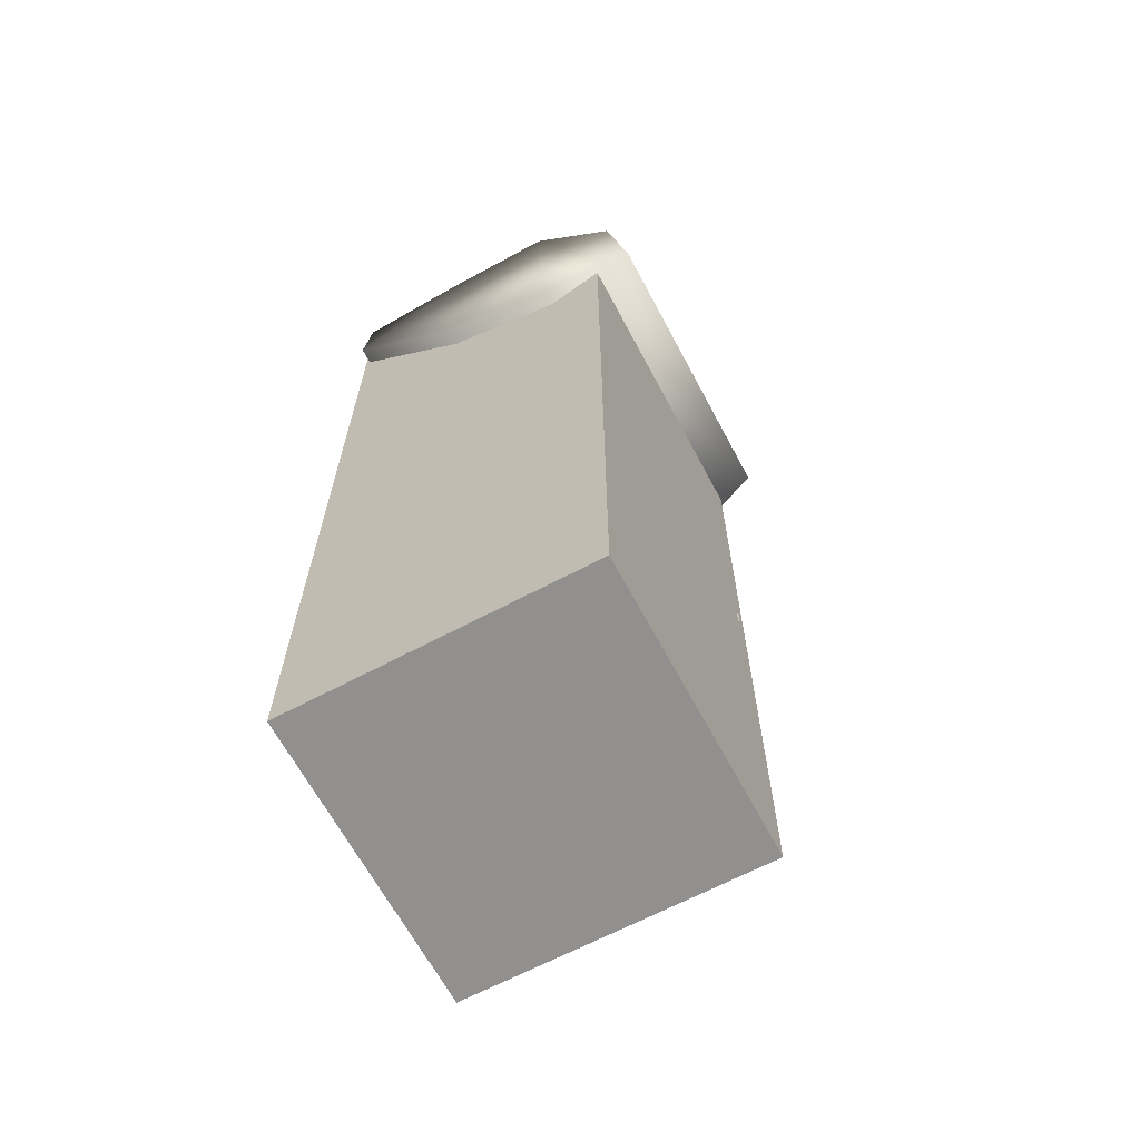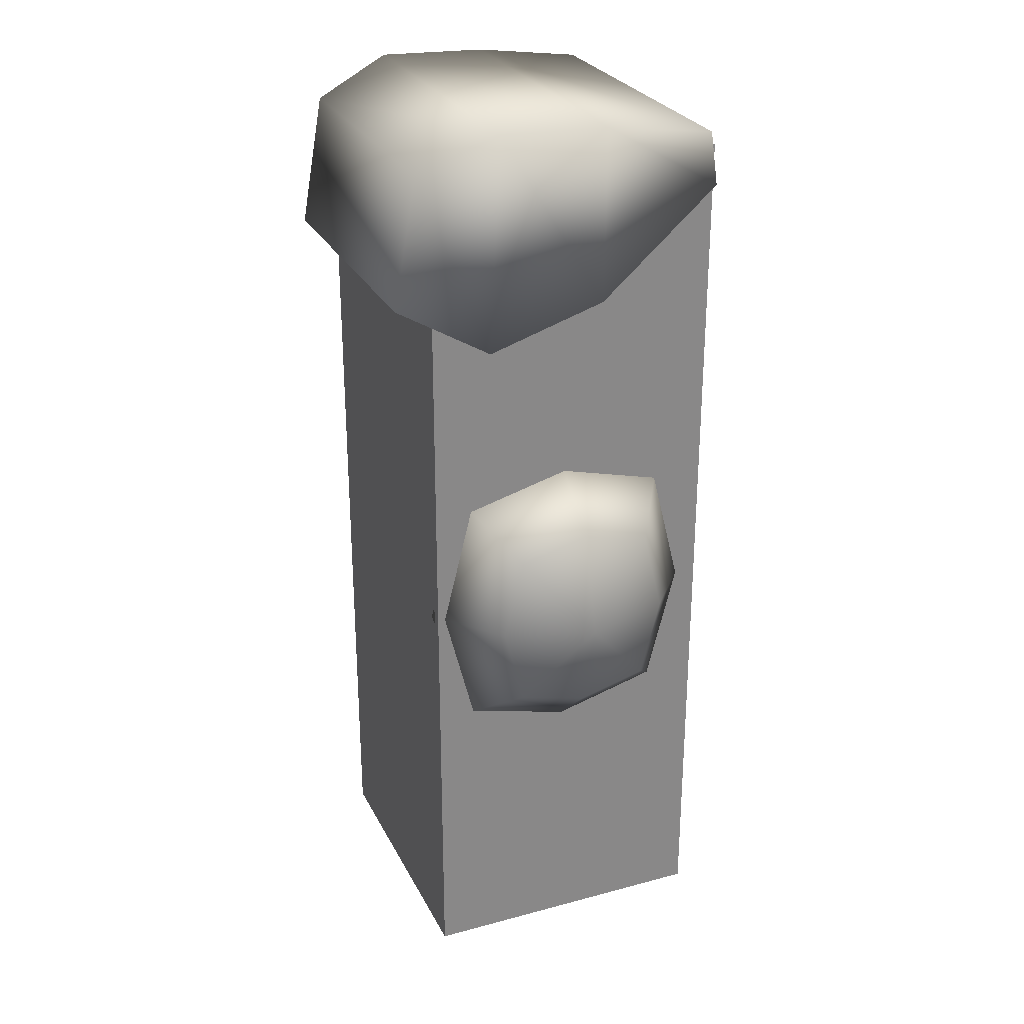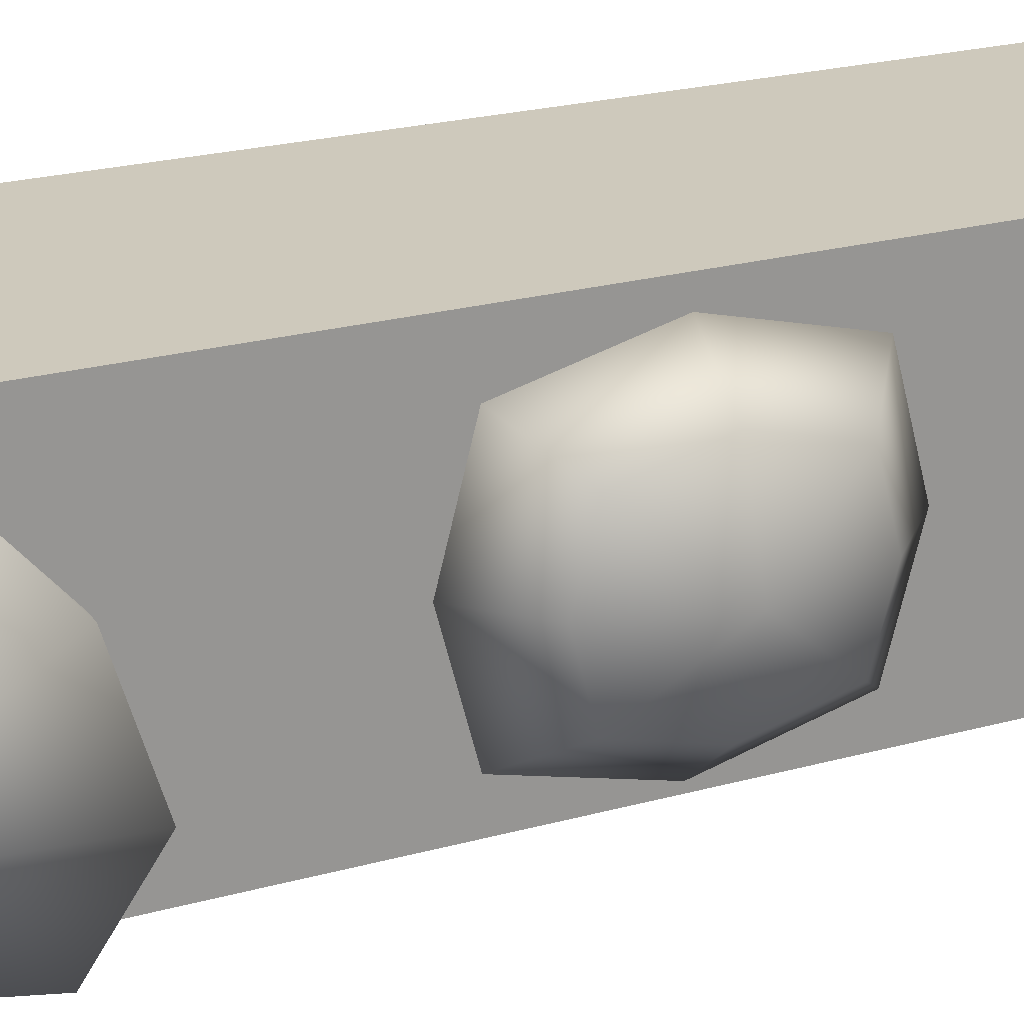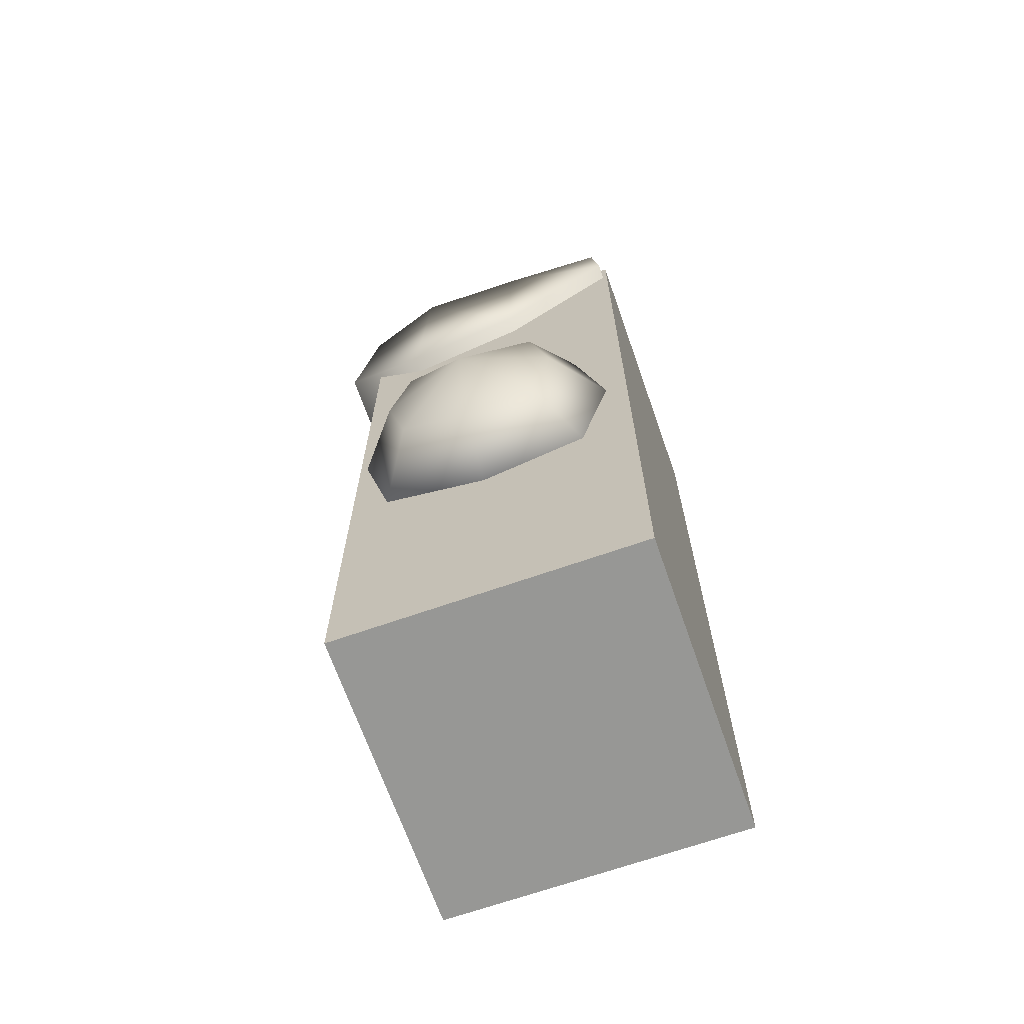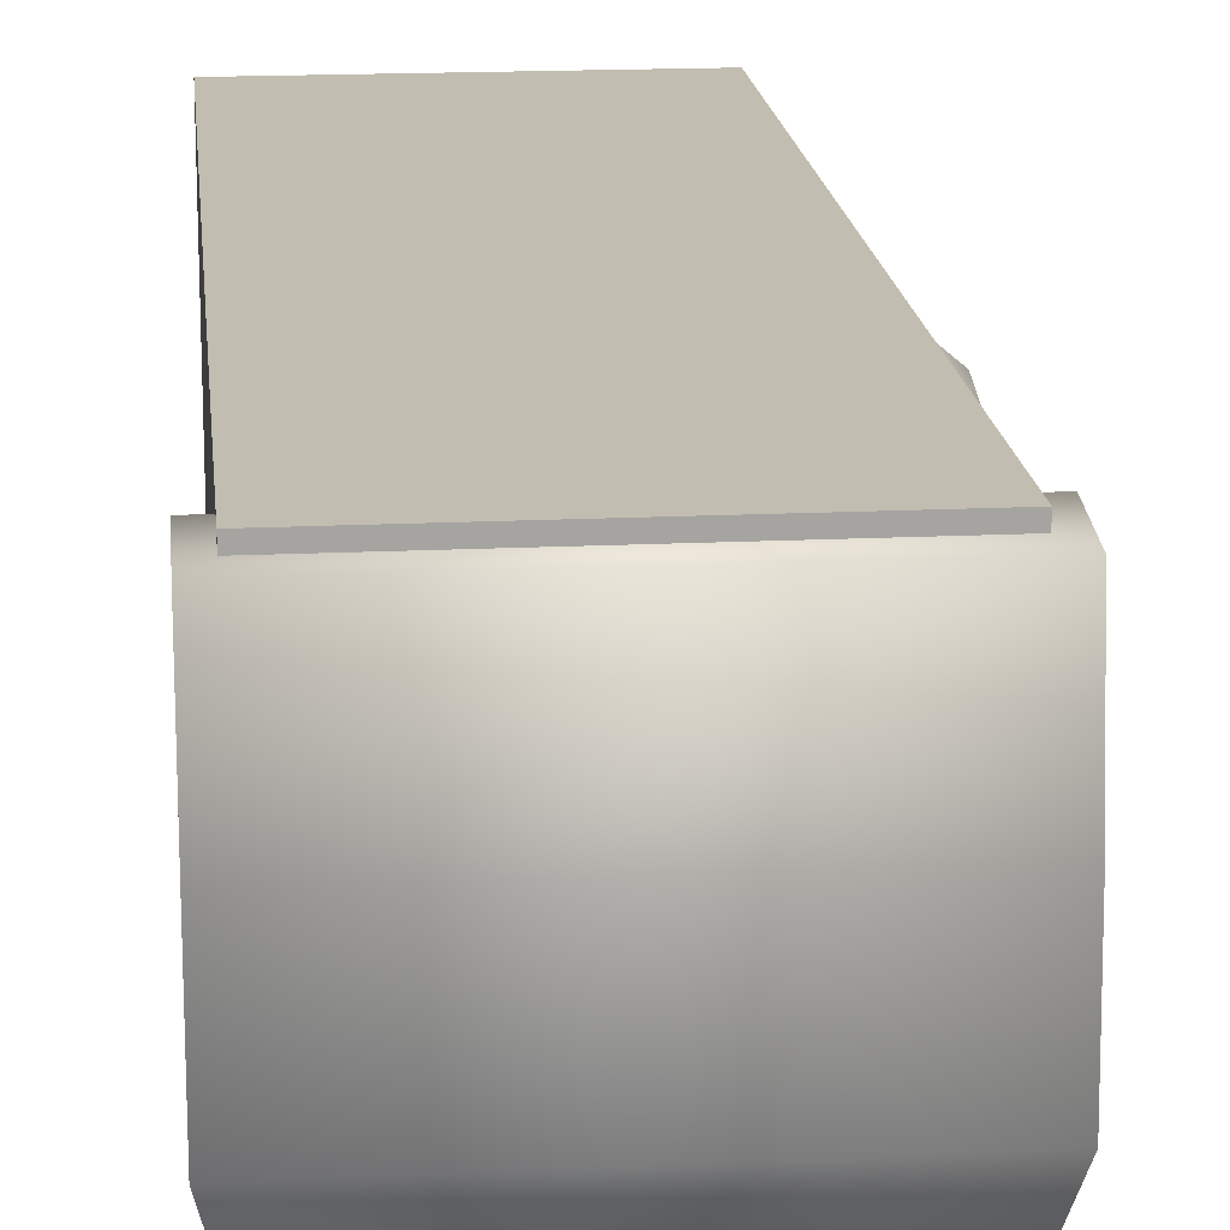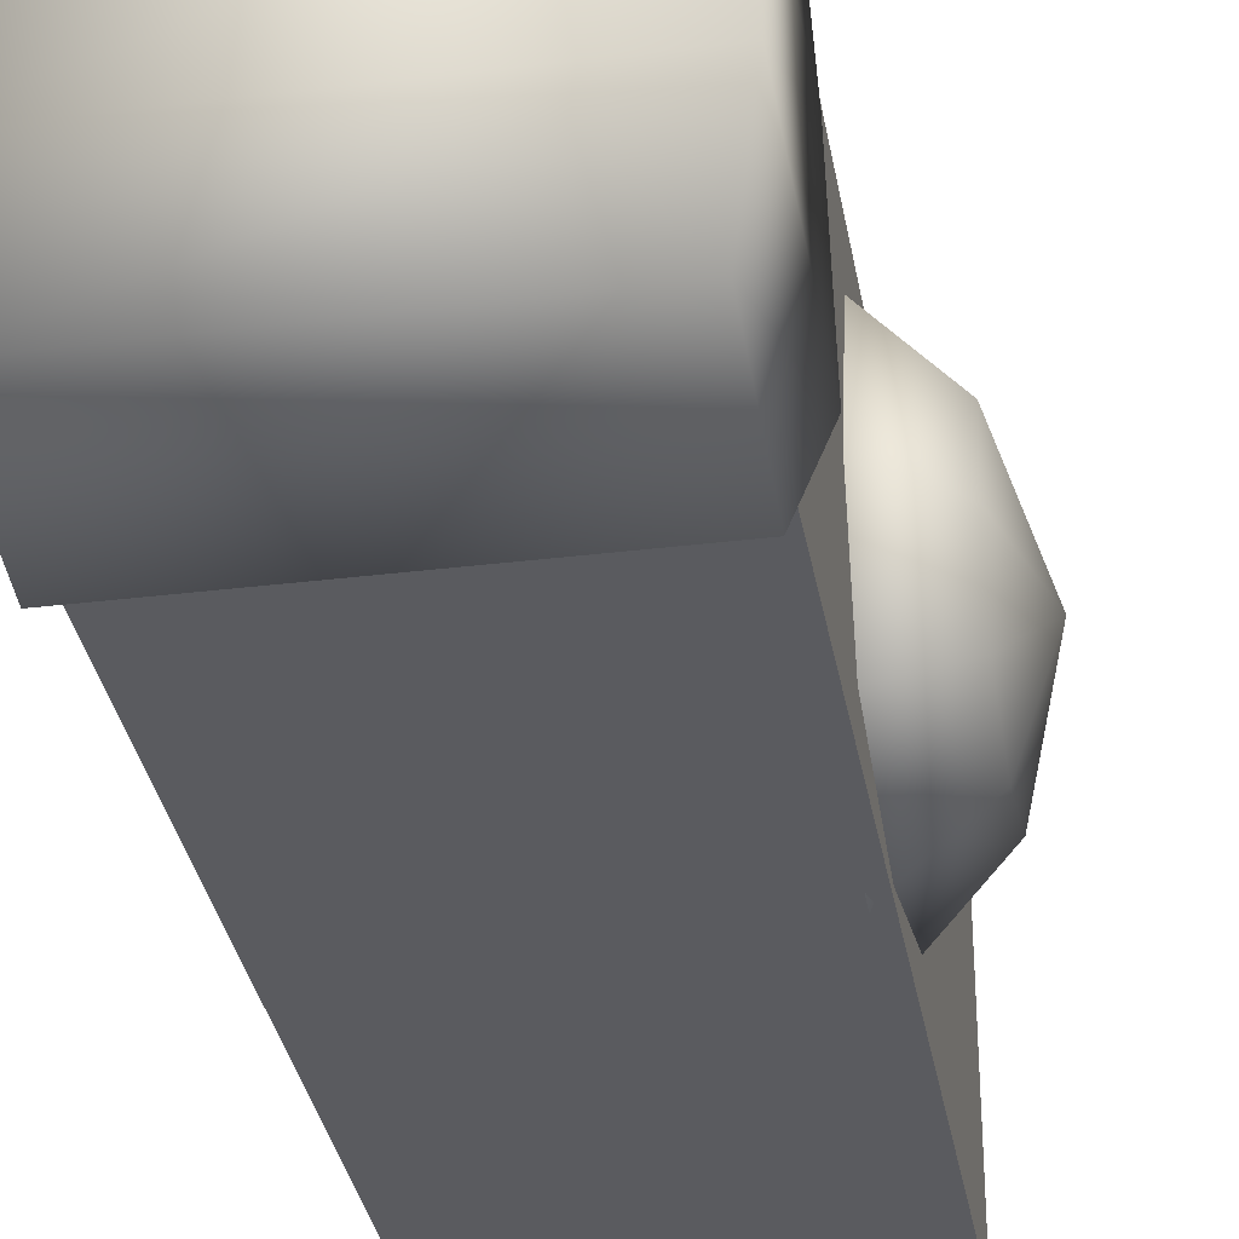
<metadata>
{"format":"obj","ext":"obj","renderer":"f3d","projection":"perspective","resolution":1024,"background":"white","views":[{"elev":-65.7,"azim":118.1,"up":"+Y"},{"elev":27.4,"azim":-112.4,"up":"+Y"},{"elev":22.4,"azim":-115.9,"up":"+Z"},{"elev":-68.1,"azim":-70.7,"up":"+Y"},{"elev":17.0,"azim":174.4,"up":"+Z"},{"elev":-32.9,"azim":-170.3,"up":"+Z"}]}
</metadata>
<code>
o LArm006
v -0.1254 1.509 -0.5137
v -0.1403 1.354 -0.4562
v -0.1403 1.539 -0.4468
v 0.128 1.509 -0.5137
v -0.1254 1.397 -0.5338
v 0.1429 1.535 -0.3524
v 0.1429 1.475 -0.2511
v 0.1429 1.385 -0.3536
v -0.1403 1.521 -0.258
v 0.1429 1.521 -0.258
v 0.1429 1.354 -0.4562
v 0.1429 1.539 -0.4468
v -0.1403 1.535 -0.3524
v -0.1403 1.385 -0.3536
v 0.128 1.397 -0.5338
v -0.1403 1.475 -0.2511
v -0.1263 0.7396 -0.5024
v 0.129 1.505 -0.5024
v 0.129 0.7396 -0.5024
v 0.129 0.7396 -0.2471
v -0.1263 1.505 -0.2471
v -0.1263 0.7396 -0.2471
v -0.1263 1.505 -0.5024
v 0.129 1.505 -0.2471
v -0.1161 1.099 -0.381
v -0.1161 0.9873 -0.2854
v -0.1161 0.9621 -0.381
v -0.1161 1.099 -0.2574
v -0.1727 1.03 -0.3224
v -0.1981 1.099 -0.381
v -0.1727 1.03 -0.4395
v -0.1727 1.015 -0.381
v -0.1161 1.099 -0.5045
v -0.1727 1.099 -0.4567
v -0.1727 1.167 -0.3224
v -0.1161 1.235 -0.381
v -0.1727 1.182 -0.381
v -0.1727 1.167 -0.4395
v -0.1161 1.21 -0.4765
v -0.1161 0.9873 -0.4765
v -0.1727 1.099 -0.3052
v -0.1161 1.21 -0.2854
f 1 2 3
f 4 5 1
f 6 7 8
f 9 7 10
f 5 11 2
f 4 3 12
f 12 13 6
f 2 8 14
f 4 11 15
f 3 14 13
f 13 16 9
f 14 7 16
f 6 9 10
f 12 8 11
f 17 18 19
f 20 21 22
f 23 24 18
f 22 19 20
f 19 24 20
f 22 23 17
f 1 5 2
f 4 15 5
f 6 10 7
f 9 16 7
f 5 15 11
f 4 1 3
f 12 3 13
f 2 11 8
f 4 12 11
f 3 2 14
f 13 14 16
f 14 8 7
f 6 13 9
f 12 6 8
f 17 23 18
f 20 24 21
f 23 21 24
f 22 17 19
f 19 18 24
f 22 21 23
f 25 26 27
f 28 29 26
f 30 31 32
f 33 31 34
f 27 29 32
f 35 36 37
f 38 36 39
f 27 31 40
f 30 29 41
f 25 40 33
f 39 25 33
f 35 30 41
f 38 33 34
f 38 30 37
f 35 28 42
f 42 25 36
f 25 28 26
f 28 41 29
f 30 34 31
f 33 40 31
f 27 26 29
f 35 42 36
f 38 37 36
f 27 32 31
f 30 32 29
f 25 27 40
f 39 36 25
f 35 37 30
f 38 39 33
f 38 34 30
f 35 41 28
f 42 28 25

</code>
